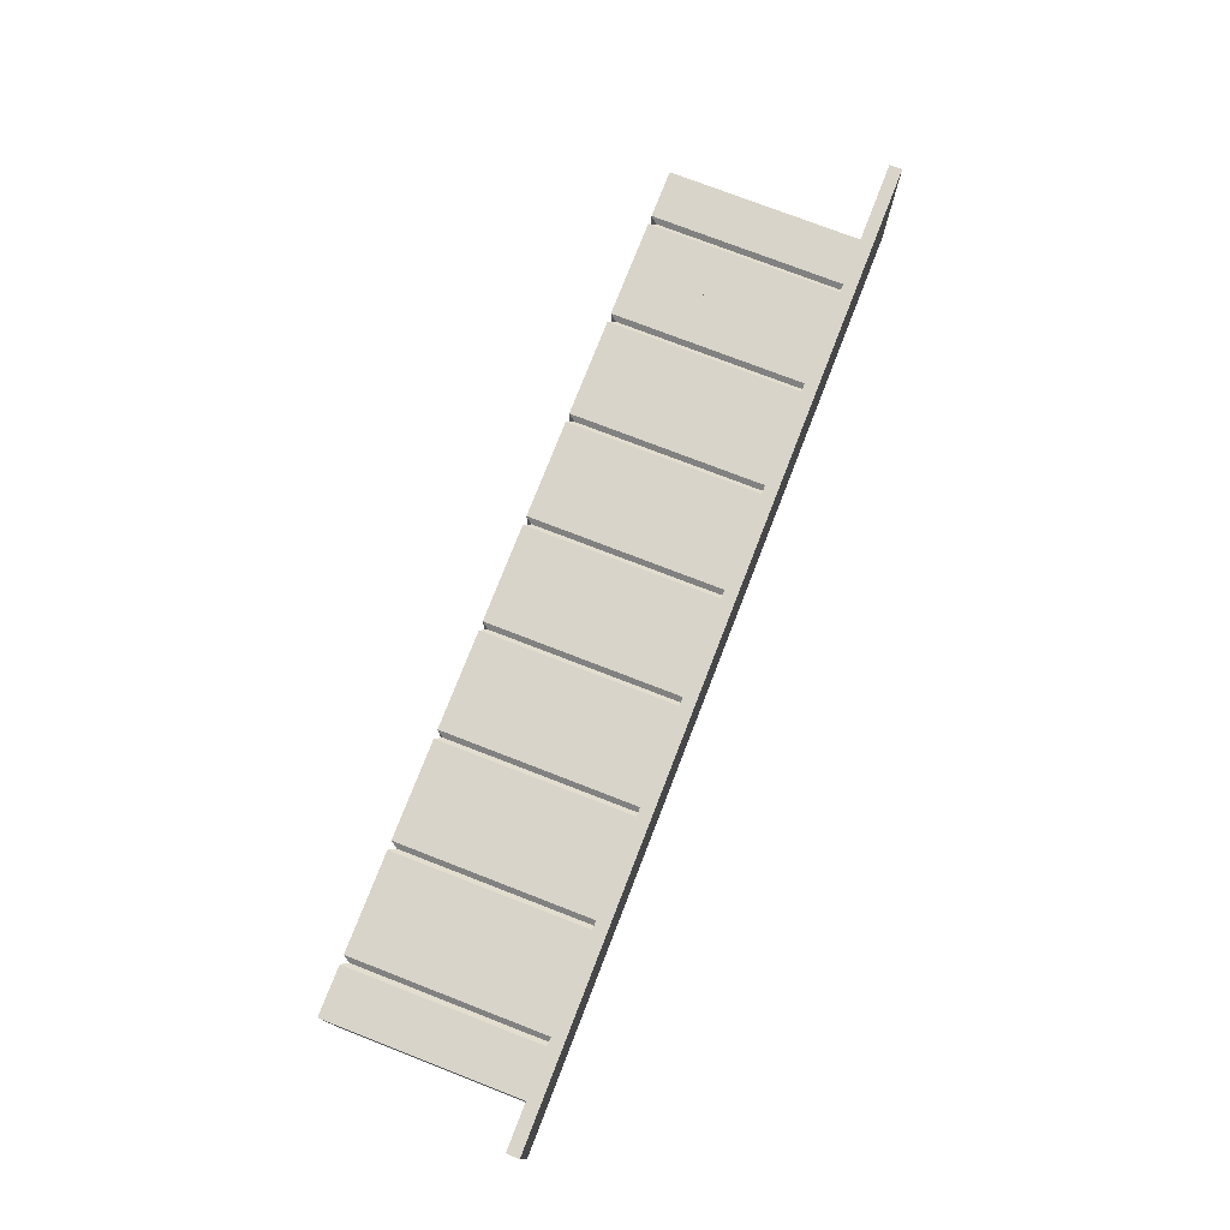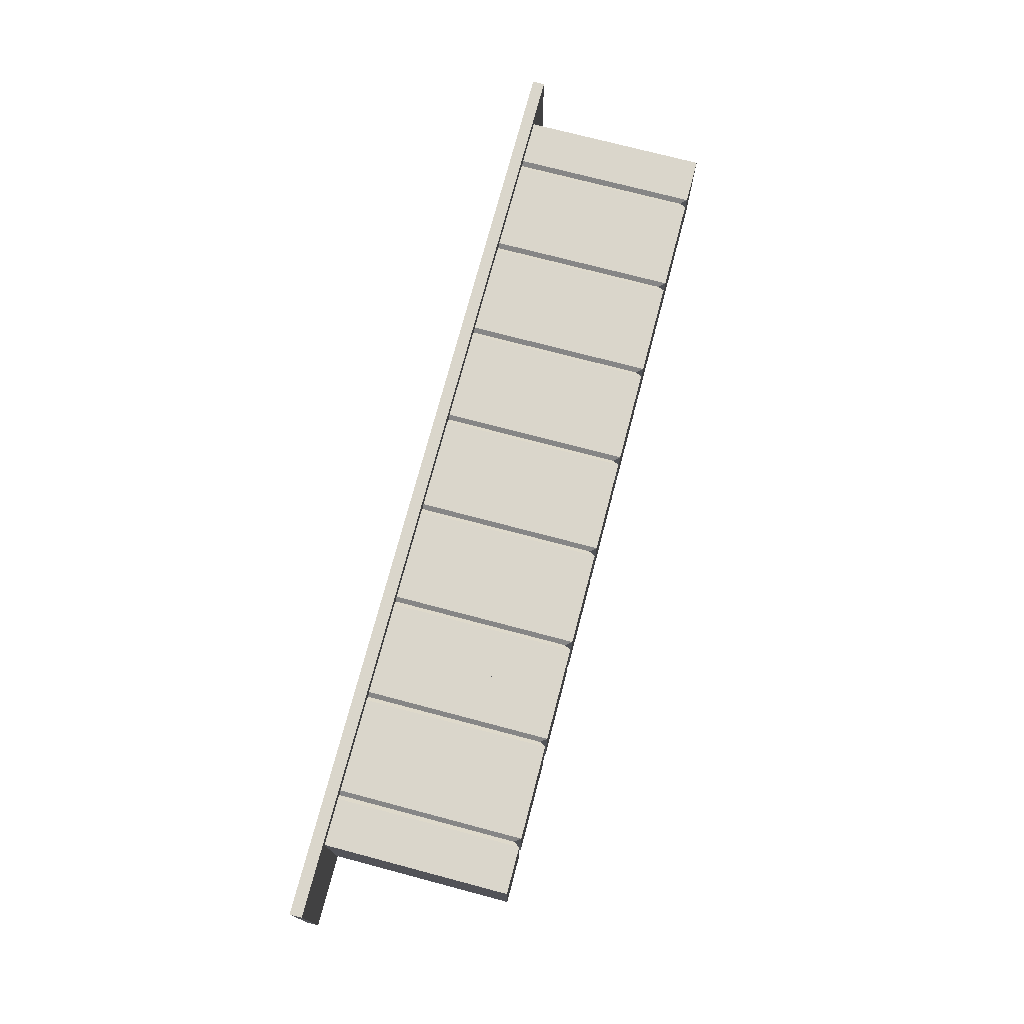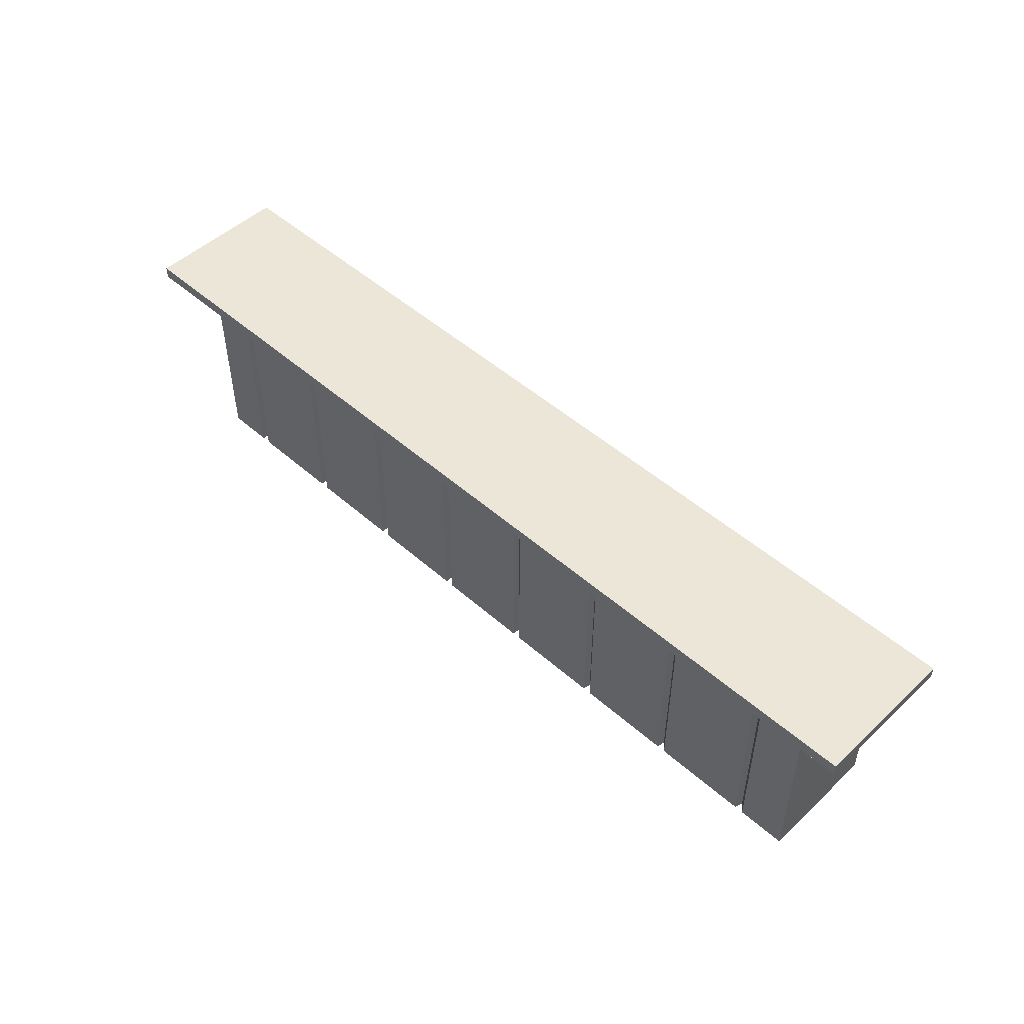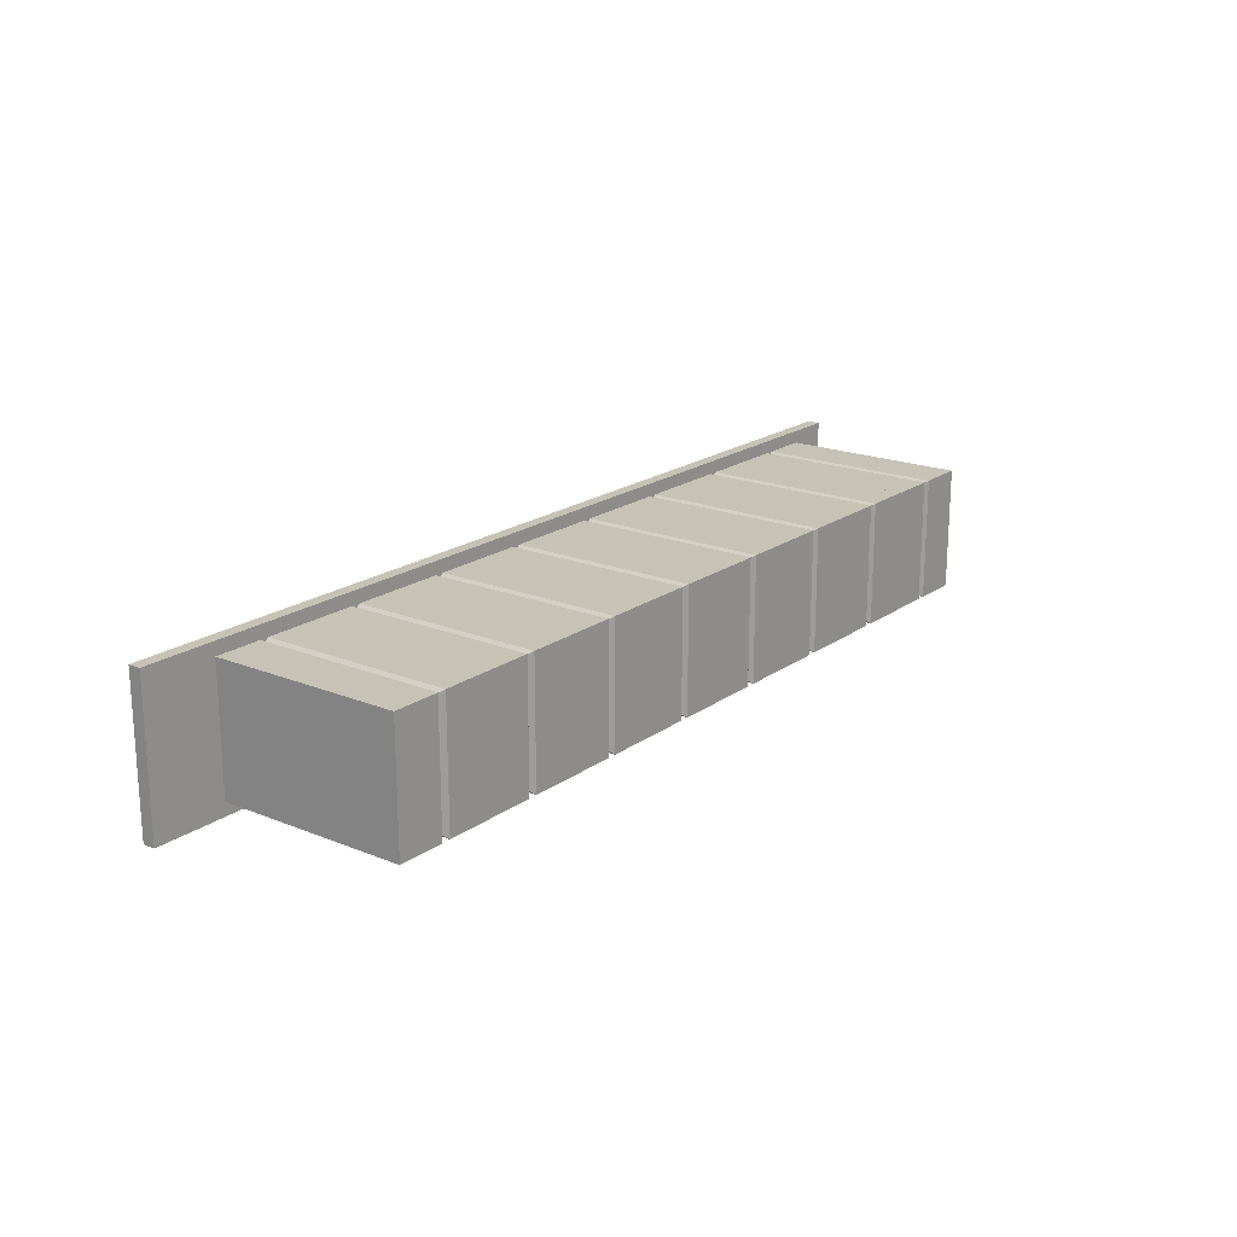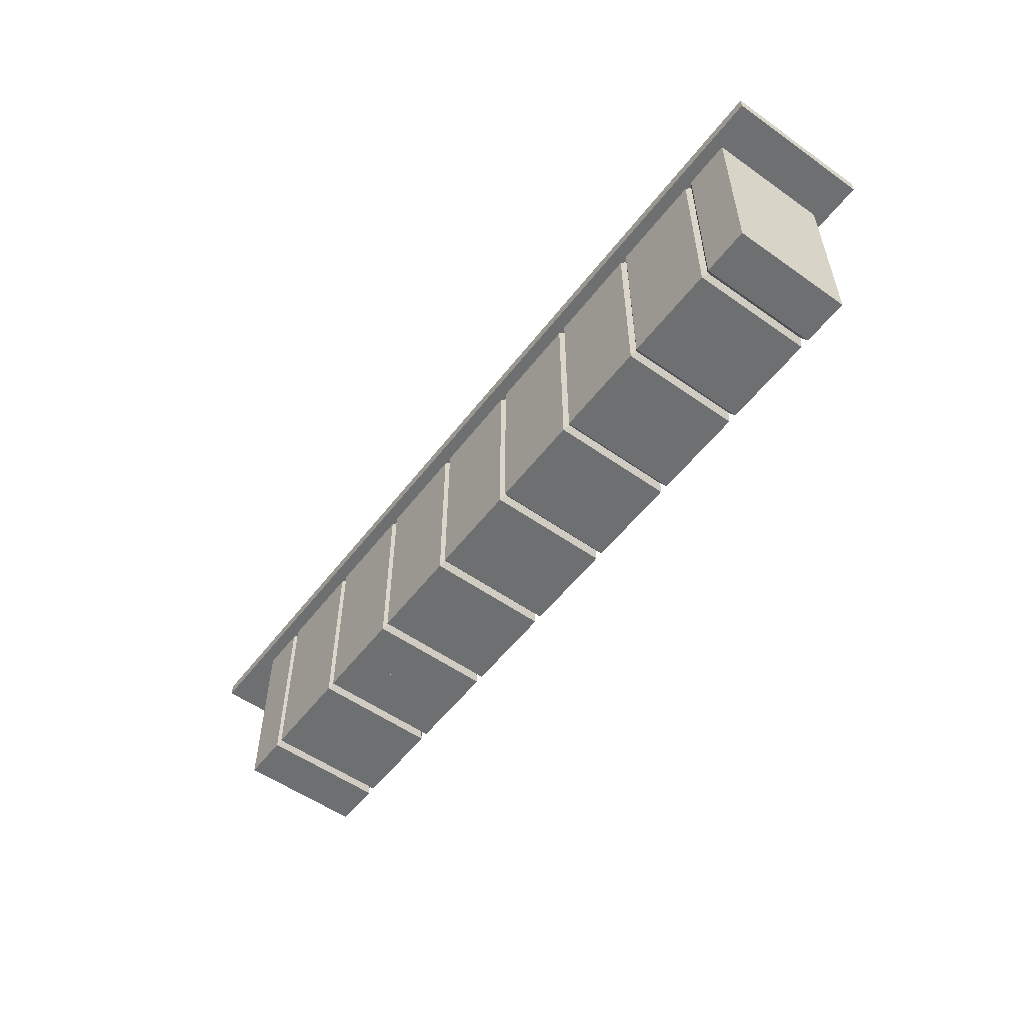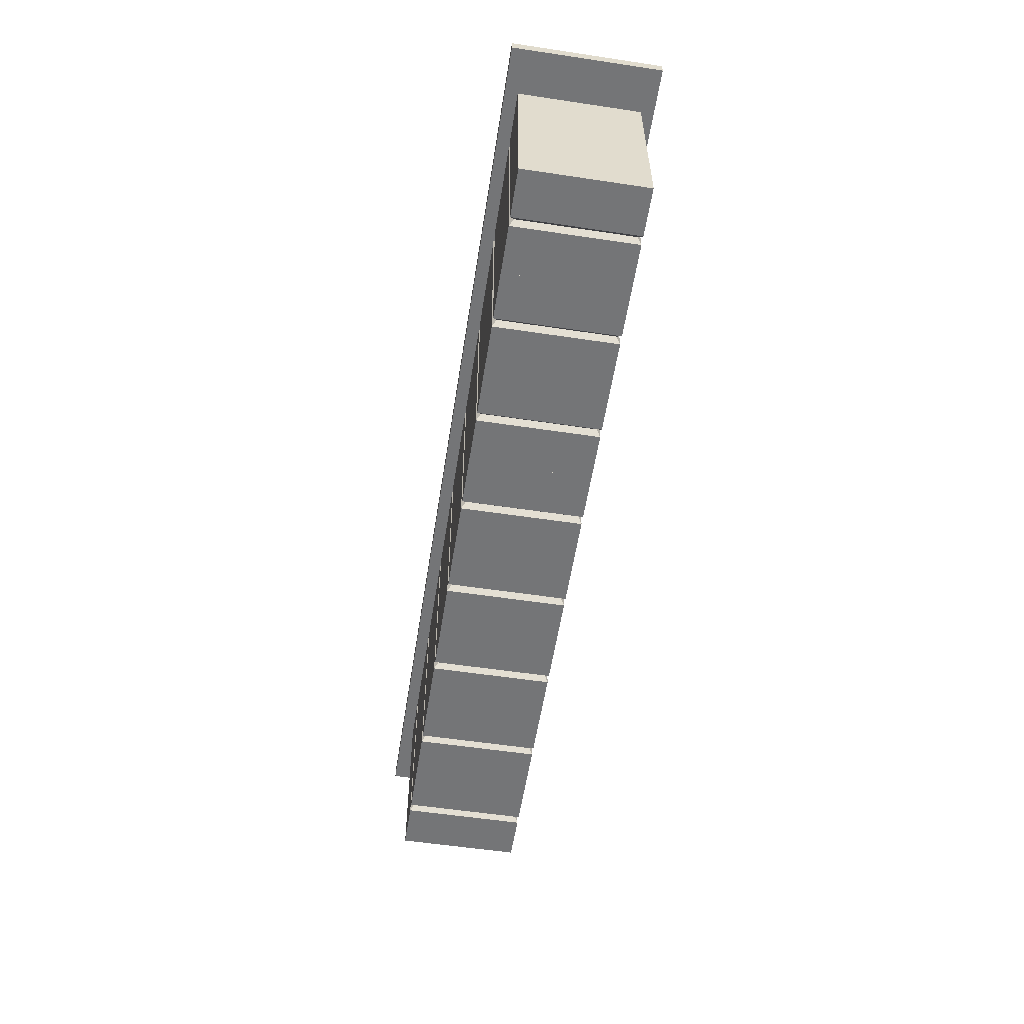
<metadata>
{"format":"obj","ext":"obj","renderer":"f3d","projection":"perspective","resolution":1024,"background":"white","views":[{"elev":75.5,"azim":111.2,"up":"+Z"},{"elev":73.8,"azim":-75.2,"up":"+Z"},{"elev":49.5,"azim":44.2,"up":"+Y"},{"elev":19.3,"azim":-52.7,"up":"+Z"},{"elev":-54.6,"azim":53.2,"up":"+Y"},{"elev":-56.5,"azim":81.1,"up":"+Y"}]}
</metadata>
<code>
o Cube.002
v 6.286 3 -1.864
v 6.286 -3 -1.864
v 6.286 3 1.864
v 6.286 -3 1.864
v 3.142 3 -1.864
v 3.142 -3 -1.864
v 3.144 3 1.864
v 3.142 -3 1.864
v 4.715 -2.802 -1.74
v 4.715 2.802 1.74
v 4.715 -2.802 1.74
v 4.715 2.802 -1.74
v 4.584 -3 -1.864
v 4.584 3 1.864
v 4.584 -3 1.864
v 4.584 3 -1.864
v 4.846 -3 1.864
v 4.846 3 -1.864
v 4.846 -3 -1.864
v 4.846 3 1.864
v -1.9e-05 3 -1.864
v -1.9e-05 -3 -1.864
v -1.9e-05 3 1.864
v -1.9e-05 -3 1.864
v 1.57 -2.802 -1.74
v 1.57 2.802 1.74
v 1.57 -2.802 1.74
v 1.57 2.802 -1.74
v 1.439 -3 -1.864
v 1.439 3 1.864
v 1.439 -3 1.864
v 1.439 3 -1.864
v 1.701 -3 1.864
v 1.701 3 -1.864
v 1.701 -3 -1.864
v 1.701 3 1.864
v 12.57 3 -1.864
v 12.57 -3 -1.864
v 12.57 3 1.864
v 12.57 -3 1.864
v 9.43 3 -1.864
v 9.43 -3 -1.864
v 9.432 3 1.864
v 9.43 -3 1.864
v 11 -2.802 -1.74
v 11 2.802 1.74
v 11 -2.802 1.74
v 11 2.802 -1.74
v 10.87 -3 -1.864
v 10.87 3 1.864
v 10.87 -3 1.864
v 10.87 3 -1.864
v 11.13 -3 1.864
v 11.13 3 -1.864
v 11.13 -3 -1.864
v 11.13 3 1.864
v 7.858 -2.802 -1.74
v 7.858 2.802 1.74
v 7.858 -2.802 1.74
v 7.858 2.802 -1.74
v 7.727 -3 -1.864
v 7.727 3 1.864
v 7.727 -3 1.864
v 7.727 3 -1.864
v 7.989 -3 1.864
v 7.989 3 -1.864
v 7.989 -3 -1.864
v 7.989 3 1.864
v -6.286 3 -1.864
v -6.286 -3 -1.864
v -6.286 3 1.864
v -6.286 -3 1.864
v -9.43 3 -1.864
v -9.43 -3 -1.864
v -9.429 3 1.864
v -9.43 -3 1.864
v -7.858 -2.802 -1.74
v -7.858 2.802 1.74
v -7.858 -2.802 1.74
v -7.858 2.802 -1.74
v -7.989 -3 -1.864
v -7.989 3 1.864
v -7.989 -3 1.864
v -7.989 3 -1.864
v -7.727 -3 1.864
v -7.727 3 -1.864
v -7.727 -3 -1.864
v -7.727 3 1.864
v -12.57 3 -1.864
v -12.57 -3 -1.864
v -12.57 3 1.864
v -12.57 -3 1.864
v -11 -2.802 -1.74
v -11 2.802 1.74
v -11 -2.802 1.74
v -11 2.802 -1.74
v -11.13 -3 -1.864
v -11.13 3 1.864
v -11.13 -3 1.864
v -11.13 3 -1.864
v -10.87 -3 1.864
v -10.87 3 -1.864
v -10.87 -3 -1.864
v -10.87 3 1.864
v -3.142 3 -1.864
v -3.142 -3 -1.864
v -3.141 3 1.864
v -3.142 -3 1.864
v -1.57 -2.802 -1.74
v -1.57 2.802 1.74
v -1.57 -2.802 1.74
v -1.57 2.802 -1.74
v -1.701 -3 -1.864
v -1.701 3 1.864
v -1.701 -3 1.864
v -1.701 3 -1.864
v -1.439 -3 1.864
v -1.439 3 -1.864
v -1.439 -3 -1.864
v -1.439 3 1.864
v -4.715 -2.802 -1.74
v -4.715 2.802 1.74
v -4.715 -2.802 1.74
v -4.715 2.802 -1.74
v -4.846 -3 -1.864
v -4.846 3 1.864
v -4.846 -3 1.864
v -4.846 3 -1.864
v -4.584 -3 1.864
v -4.584 3 -1.864
v -4.584 -3 -1.864
v -4.584 3 1.864
v 13.93 2.716 2.252
v -14.82 2.716 2.252
v 13.93 2.716 -2.254
v -14.82 2.716 -2.254
v 13.93 3.094 2.252
v -14.82 3.094 2.252
v 13.93 3.094 -2.254
v -14.82 3.094 -2.254
f 16 7 14
f 15 7 8
f 7 6 8
f 2 17 19
f 1 4 2
f 18 2 19
f 16 9 13
f 9 15 13
f 20 11 17
f 12 20 18
f 13 8 6
f 5 13 6
f 10 15 11
f 16 10 12
f 18 3 1
f 3 17 4
f 12 19 9
f 19 11 9
f 21 30 32
f 30 24 31
f 23 22 24
f 6 33 35
f 34 6 35
f 32 25 29
f 25 31 29
f 36 27 33
f 28 36 34
f 29 24 22
f 21 29 22
f 26 31 27
f 32 26 28
f 5 36 7
f 8 36 33
f 28 35 25
f 35 27 25
f 52 43 50
f 51 43 44
f 43 42 44
f 38 53 55
f 37 40 38
f 54 38 55
f 52 45 49
f 45 51 49
f 56 47 53
f 48 56 54
f 49 44 42
f 41 49 42
f 46 51 47
f 52 46 48
f 54 39 37
f 39 53 40
f 48 55 45
f 55 47 45
f 1 62 64
f 62 4 63
f 42 65 67
f 66 42 67
f 64 57 61
f 57 63 61
f 68 59 65
f 60 68 66
f 61 4 2
f 1 61 2
f 58 63 59
f 64 58 60
f 41 68 43
f 44 68 65
f 60 67 57
f 67 59 57
f 84 75 82
f 83 75 76
f 75 74 76
f 70 85 87
f 69 72 70
f 86 70 87
f 84 77 81
f 77 83 81
f 88 79 85
f 80 88 86
f 81 76 74
f 73 81 74
f 78 83 79
f 84 78 80
f 86 71 69
f 71 85 72
f 80 87 77
f 87 79 77
f 89 98 100
f 98 92 99
f 91 90 92
f 74 101 103
f 102 74 103
f 100 93 97
f 93 99 97
f 104 95 101
f 96 104 102
f 97 92 90
f 89 97 90
f 94 99 95
f 100 94 96
f 73 104 75
f 76 104 101
f 96 103 93
f 103 95 93
f 116 107 114
f 115 107 108
f 107 106 108
f 22 117 119
f 118 22 119
f 116 109 113
f 109 115 113
f 120 111 117
f 112 120 118
f 113 108 106
f 105 113 106
f 110 115 111
f 116 110 112
f 118 23 21
f 23 117 24
f 112 119 109
f 119 111 109
f 69 126 128
f 126 72 127
f 106 129 131
f 130 106 131
f 128 121 125
f 121 127 125
f 132 123 129
f 124 132 130
f 125 72 70
f 69 125 70
f 122 127 123
f 128 122 124
f 105 132 107
f 108 132 129
f 124 131 121
f 131 123 121
f 16 5 7
f 15 14 7
f 7 5 6
f 2 4 17
f 1 3 4
f 18 1 2
f 16 12 9
f 9 11 15
f 20 10 11
f 12 10 20
f 13 15 8
f 5 16 13
f 10 14 15
f 16 14 10
f 18 20 3
f 3 20 17
f 12 18 19
f 19 17 11
f 21 23 30
f 30 23 24
f 23 21 22
f 6 8 33
f 34 5 6
f 32 28 25
f 25 27 31
f 36 26 27
f 28 26 36
f 29 31 24
f 21 32 29
f 26 30 31
f 32 30 26
f 5 34 36
f 8 7 36
f 28 34 35
f 35 33 27
f 52 41 43
f 51 50 43
f 43 41 42
f 38 40 53
f 37 39 40
f 54 37 38
f 52 48 45
f 45 47 51
f 56 46 47
f 48 46 56
f 49 51 44
f 41 52 49
f 46 50 51
f 52 50 46
f 54 56 39
f 39 56 53
f 48 54 55
f 55 53 47
f 1 3 62
f 62 3 4
f 42 44 65
f 66 41 42
f 64 60 57
f 57 59 63
f 68 58 59
f 60 58 68
f 61 63 4
f 1 64 61
f 58 62 63
f 64 62 58
f 41 66 68
f 44 43 68
f 60 66 67
f 67 65 59
f 84 73 75
f 83 82 75
f 75 73 74
f 70 72 85
f 69 71 72
f 86 69 70
f 84 80 77
f 77 79 83
f 88 78 79
f 80 78 88
f 81 83 76
f 73 84 81
f 78 82 83
f 84 82 78
f 86 88 71
f 71 88 85
f 80 86 87
f 87 85 79
f 89 91 98
f 98 91 92
f 91 89 90
f 74 76 101
f 102 73 74
f 100 96 93
f 93 95 99
f 104 94 95
f 96 94 104
f 97 99 92
f 89 100 97
f 94 98 99
f 100 98 94
f 73 102 104
f 76 75 104
f 96 102 103
f 103 101 95
f 116 105 107
f 115 114 107
f 107 105 106
f 22 24 117
f 118 21 22
f 116 112 109
f 109 111 115
f 120 110 111
f 112 110 120
f 113 115 108
f 105 116 113
f 110 114 115
f 116 114 110
f 118 120 23
f 23 120 117
f 112 118 119
f 119 117 111
f 69 71 126
f 126 71 72
f 106 108 129
f 130 105 106
f 128 124 121
f 121 123 127
f 132 122 123
f 124 122 132
f 125 127 72
f 69 128 125
f 122 126 127
f 128 126 122
f 105 130 132
f 108 107 132
f 124 130 131
f 131 129 123
f 133 134 136 135
f 135 136 140 139
f 139 140 138 137
f 137 138 134 133
f 135 139 137 133
f 140 136 134 138

</code>
